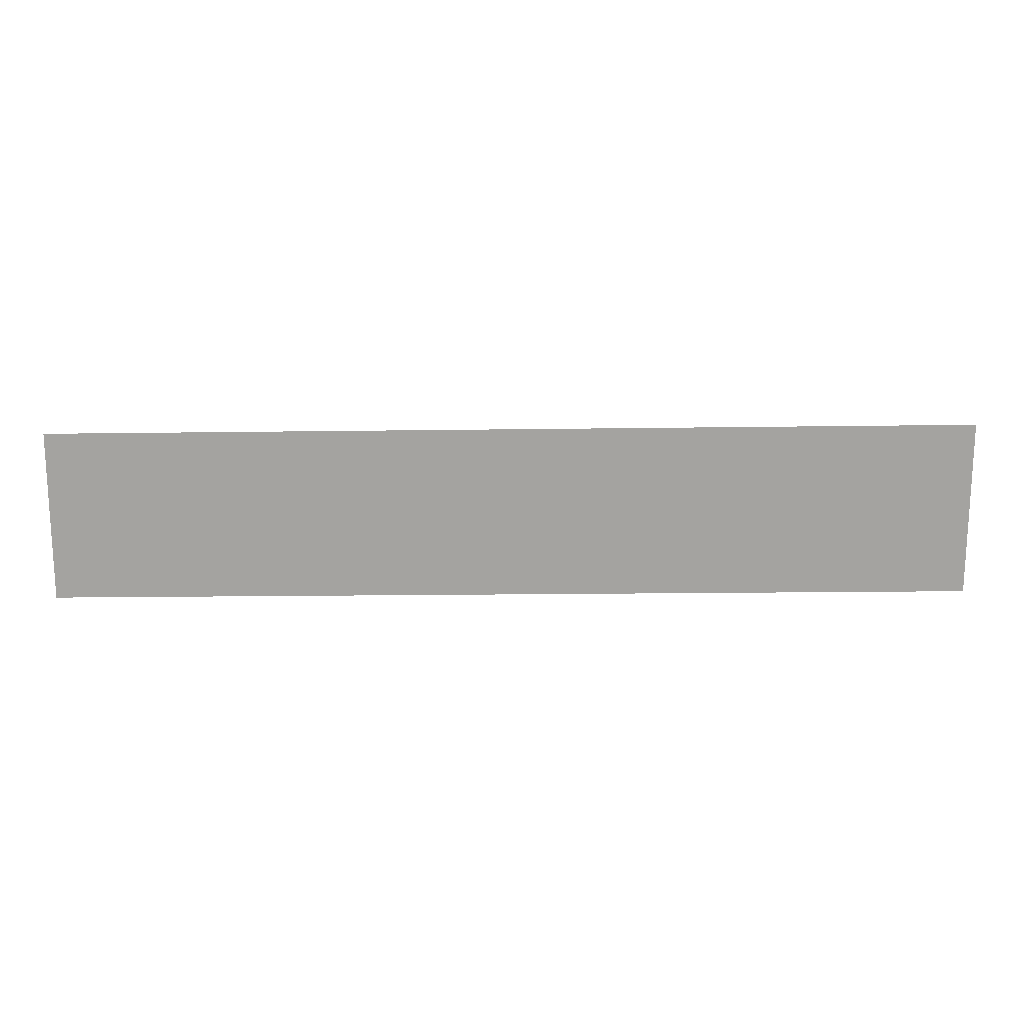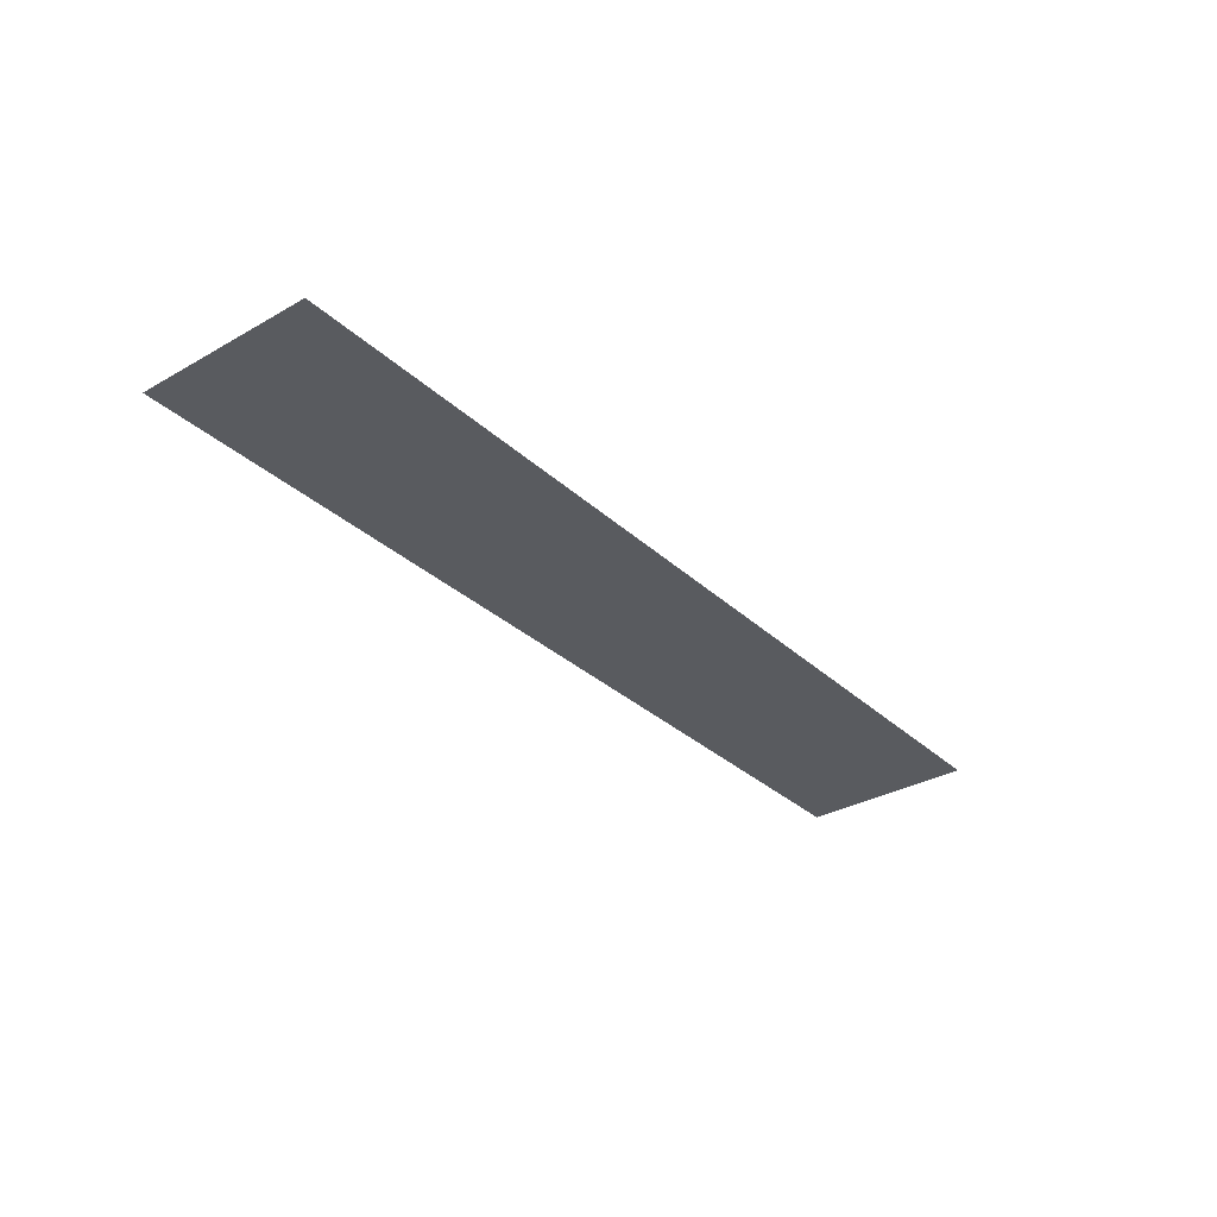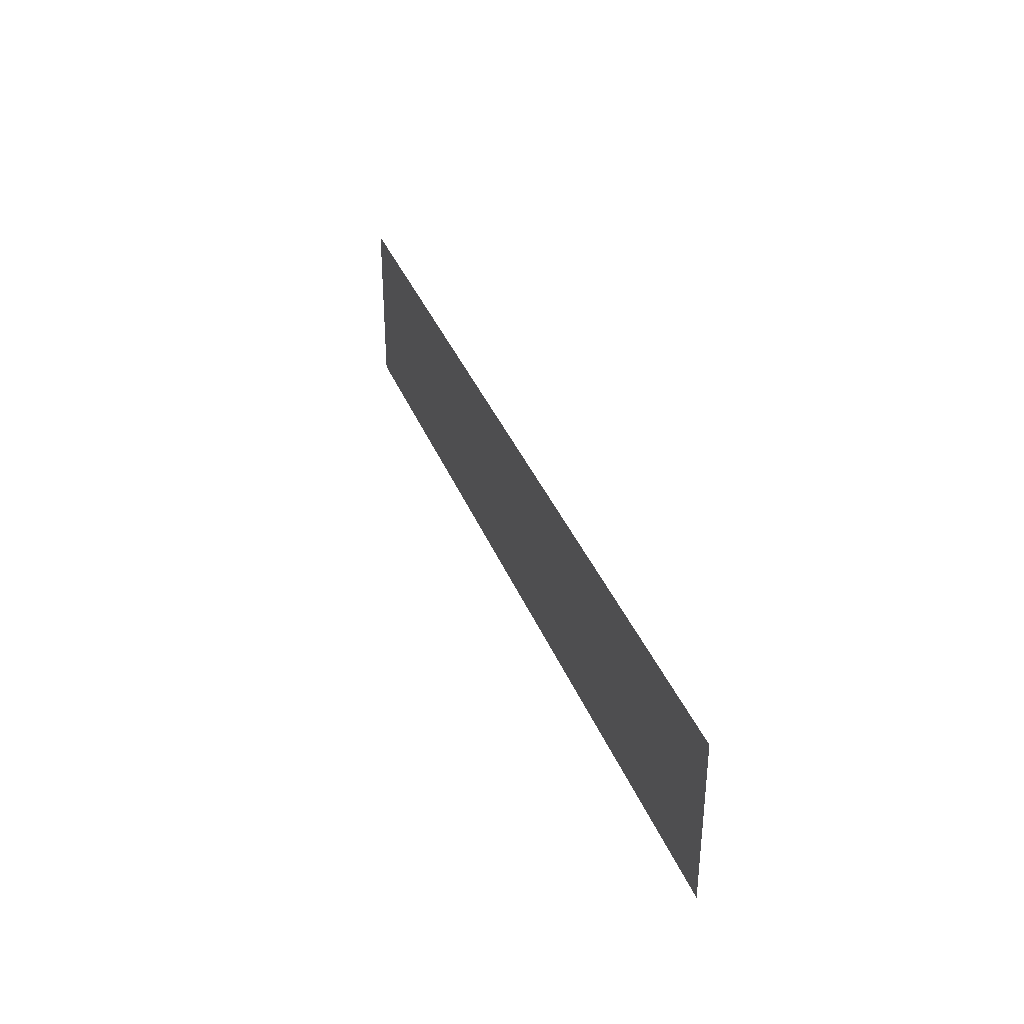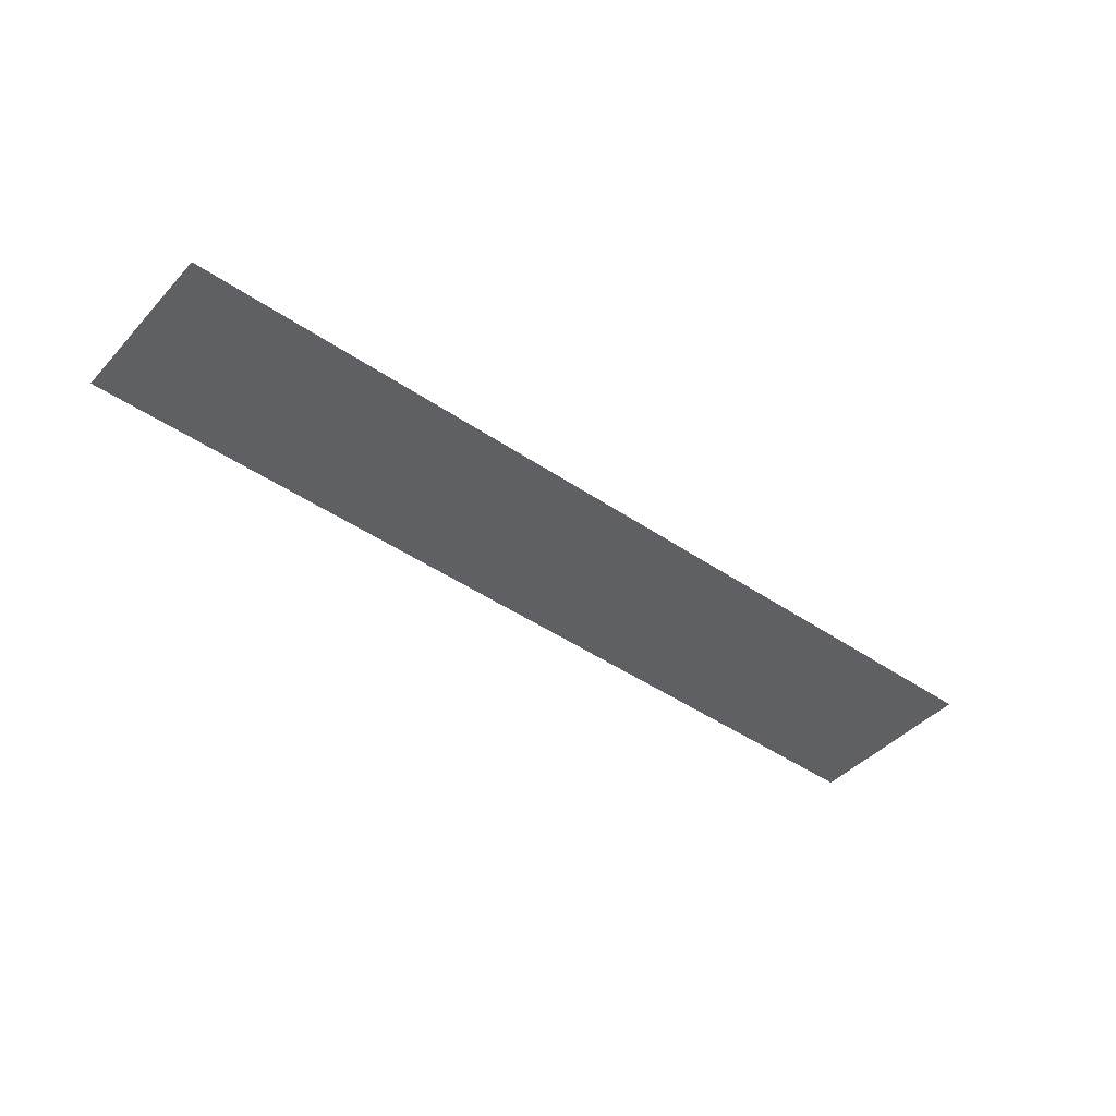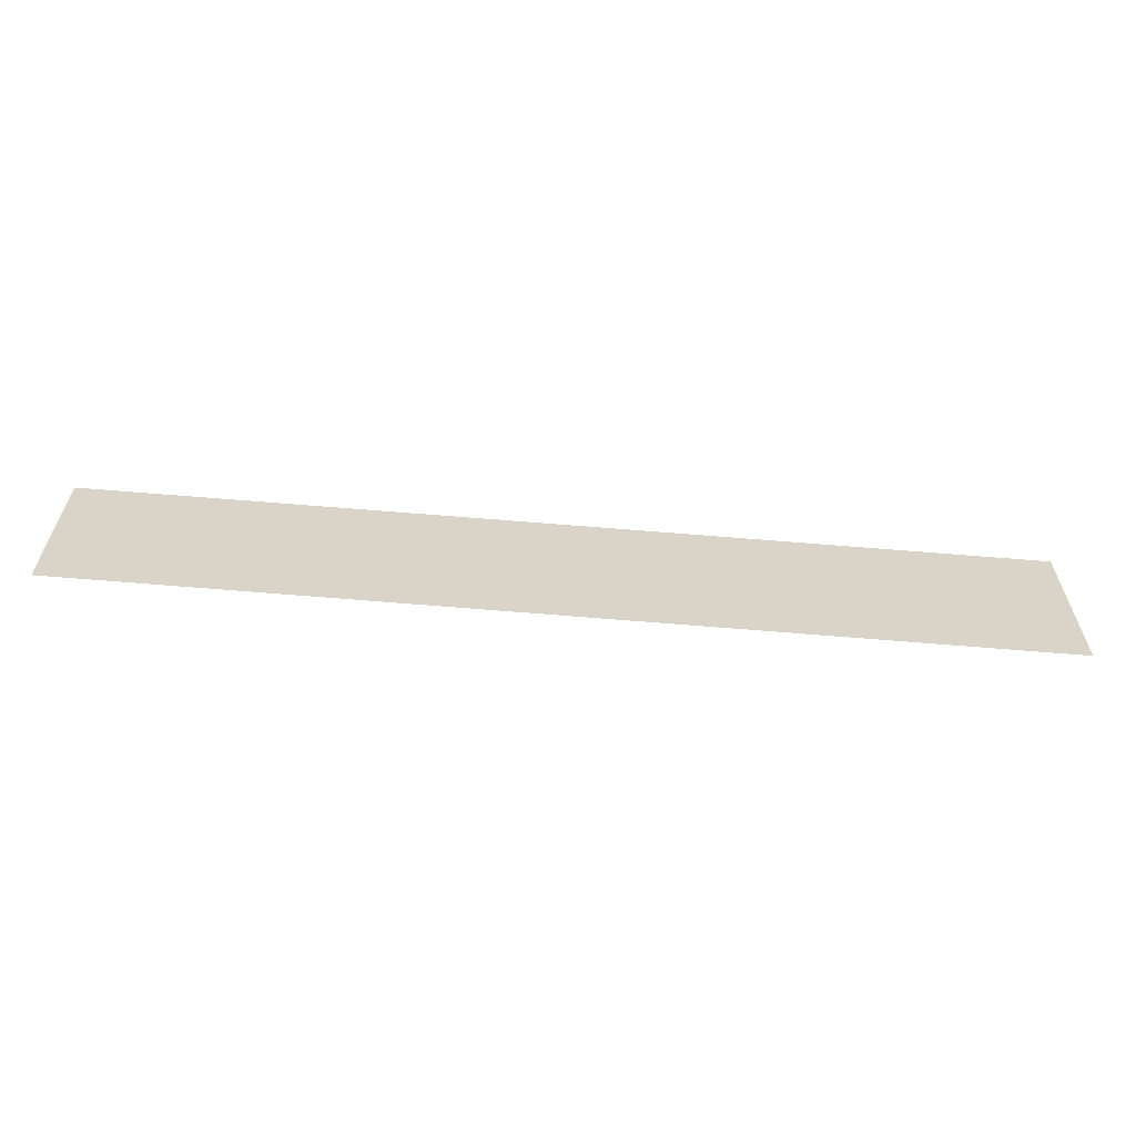
<metadata>
{"format":"obj","ext":"obj","renderer":"f3d","projection":"perspective","resolution":1024,"background":"white","views":[{"elev":17.3,"azim":178.8,"up":"+Y"},{"elev":-32.4,"azim":-51.6,"up":"+Z"},{"elev":35.1,"azim":70.5,"up":"+Y"},{"elev":-43.9,"azim":140.9,"up":"+Z"},{"elev":-61.8,"azim":175.0,"up":"+Y"}]}
</metadata>
<code>
v 0.3404 0.5692 0.4084
v 0.3404 0.6999 0.4084
v -0.3634 0.5692 0.4084
v -0.3634 0.6987 0.4084
v -0.3634 0.7031 0.4084
f 2 1 4
f 4 1 3
f 5 2 4
f 4 1 2
f 3 1 4
f 4 2 5

</code>
